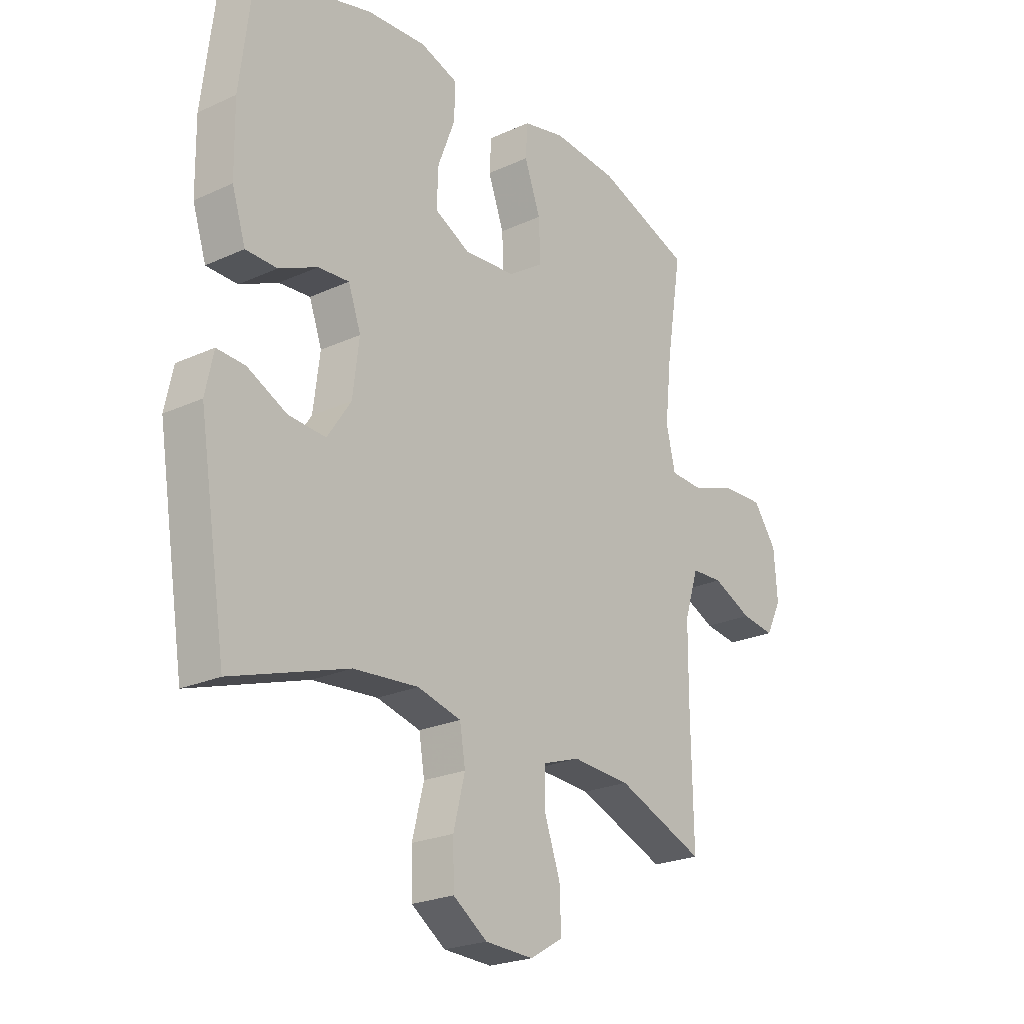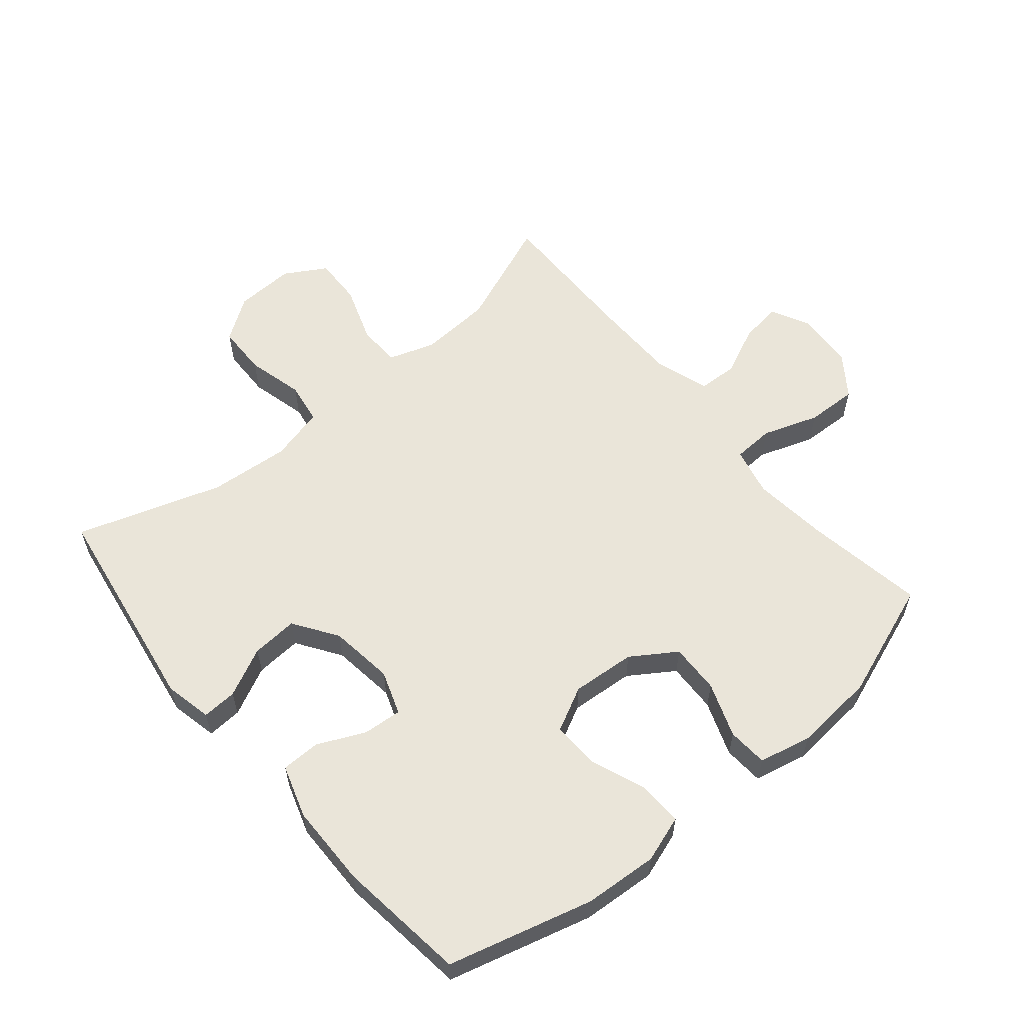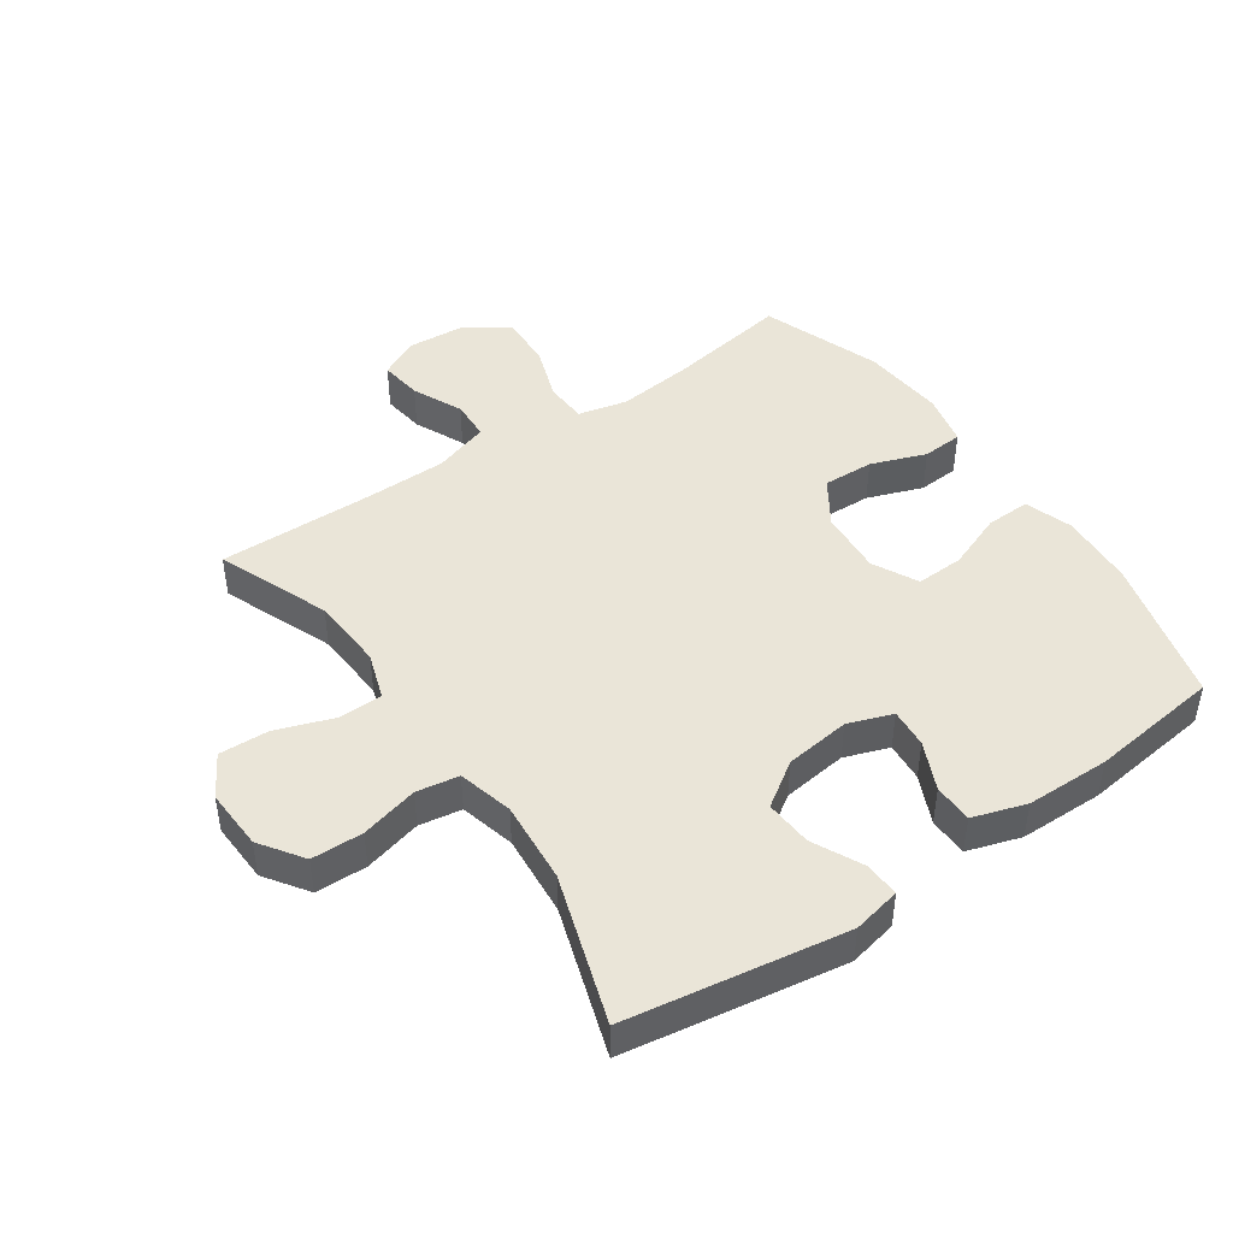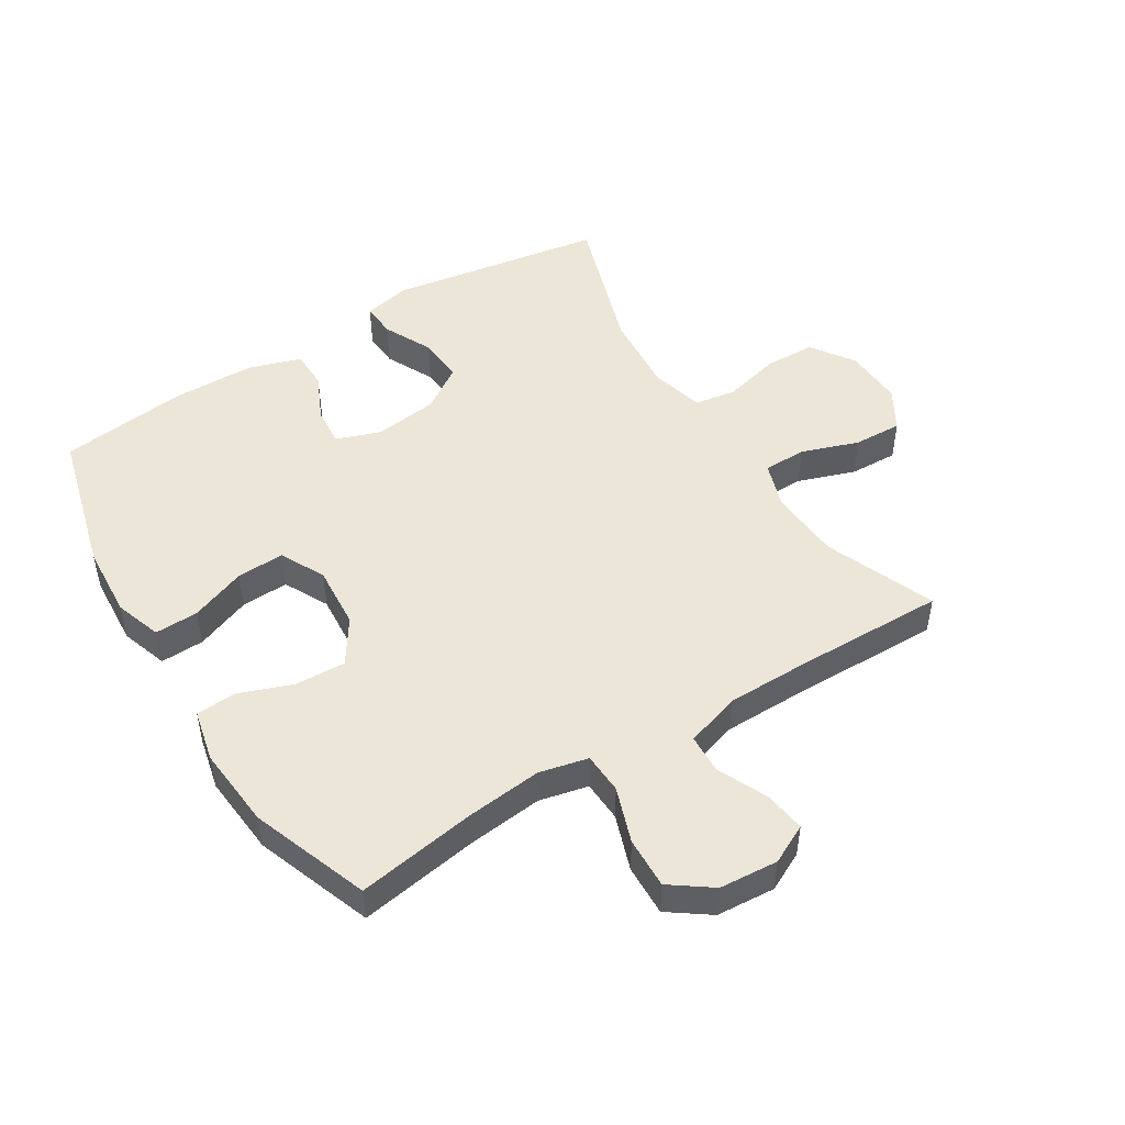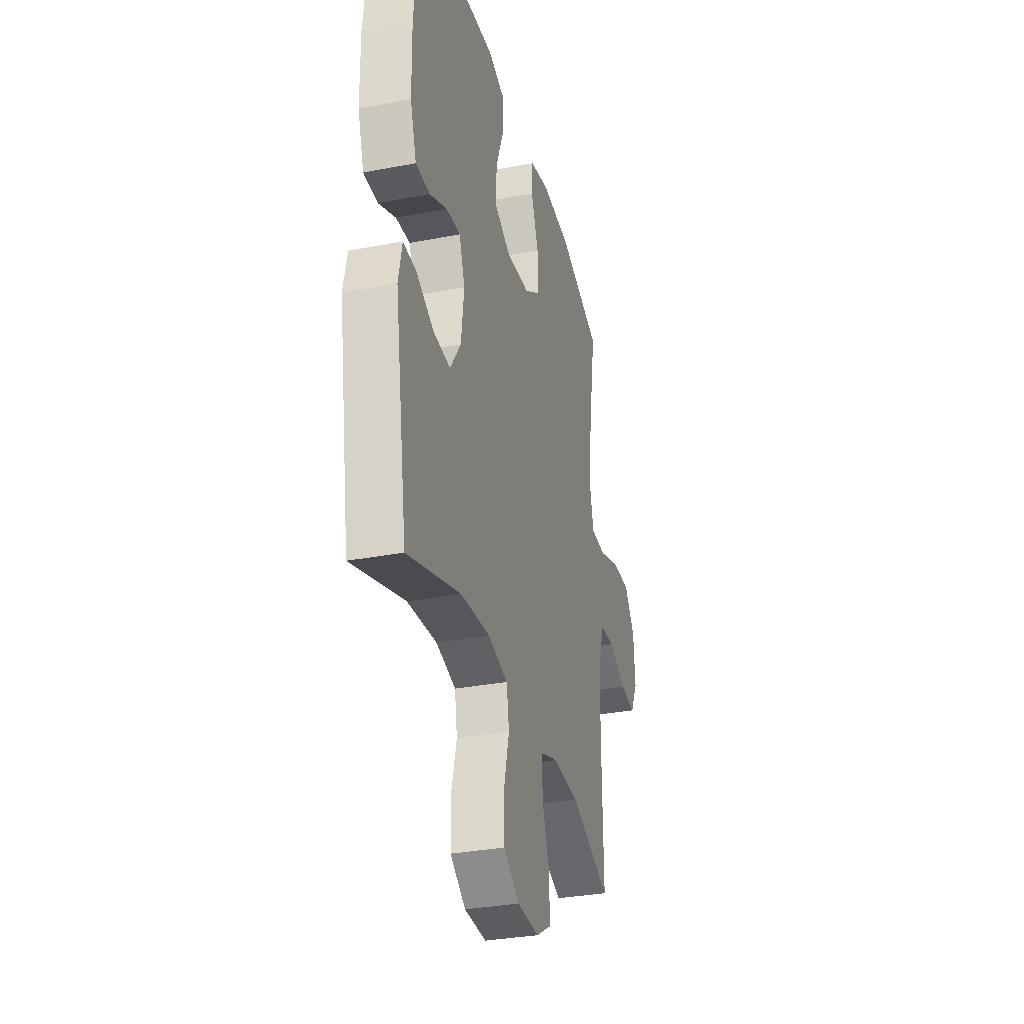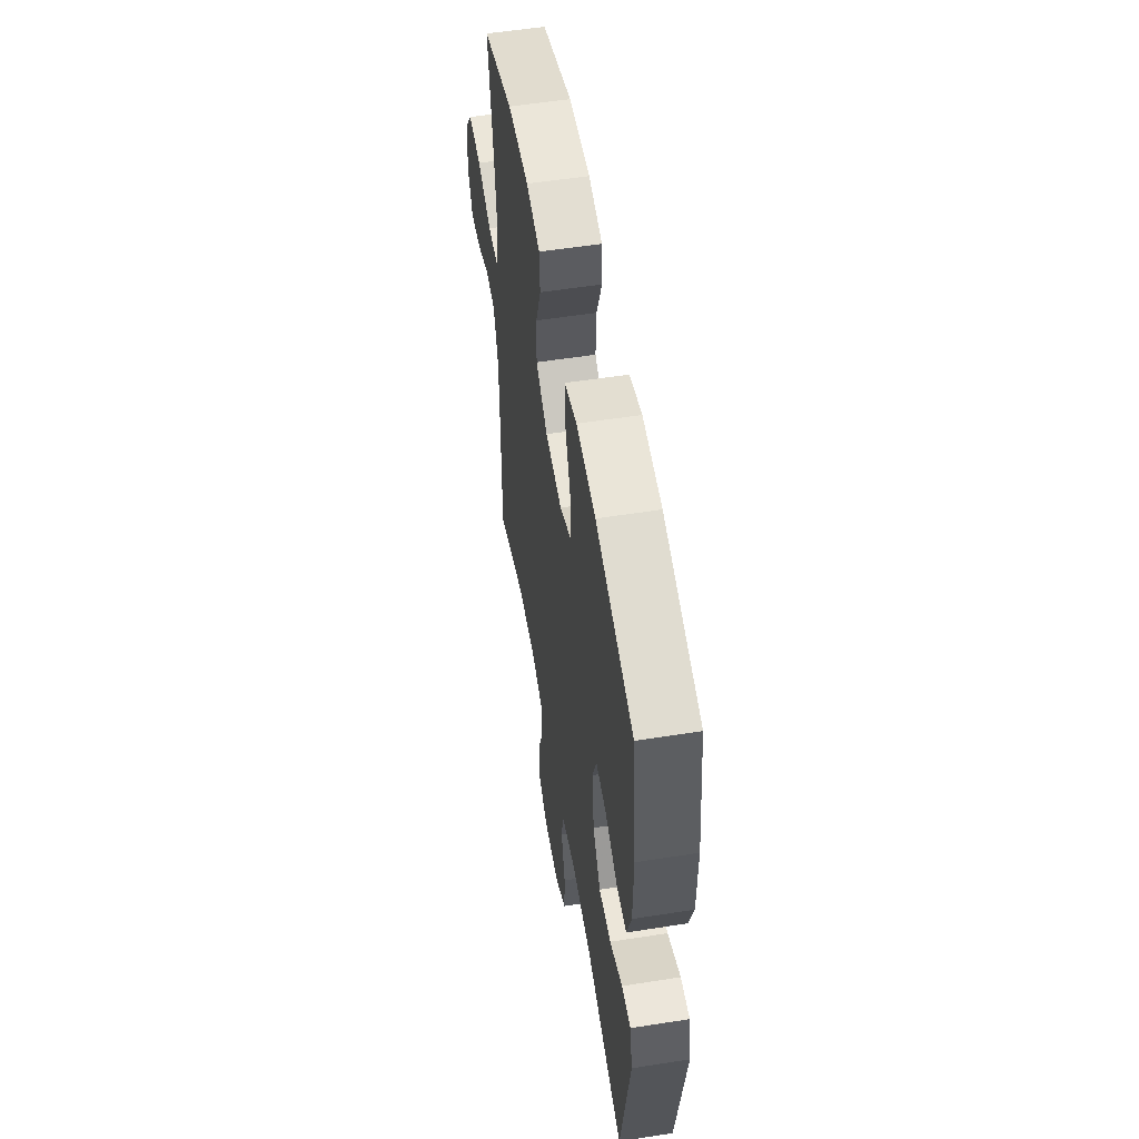
<metadata>
{"format":"obj","ext":"obj","renderer":"f3d","projection":"perspective","resolution":1024,"background":"white","views":[{"elev":-23.3,"azim":-52.2,"up":"+Z"},{"elev":58.5,"azim":-40.0,"up":"+Y"},{"elev":45.4,"azim":-124.6,"up":"+Y"},{"elev":48.7,"azim":58.1,"up":"+Y"},{"elev":-32.1,"azim":-75.0,"up":"+Z"},{"elev":55.4,"azim":-99.4,"up":"+Z"}]}
</metadata>
<code>
v -0.5 0.07 -0.5
v -0.555 0.07 -0.156
v -0.539 0.07 -0.08
v -0.483 0.07 -0.083
v -0.405 0.07 -0.121
v -0.331 0.07 -0.126
v -0.284 0.07 -0.056
v -0.271 0.07 0.047
v -0.296 0.07 0.117
v -0.358 0.07 0.112
v -0.434 0.07 0.077
v -0.496 0.07 0.078
v -0.523 0.07 0.162
v -0.525 0.07 0.294
v -0.5 0.07 0.5
v -0.269 0.07 0.562
v -0.151 0.07 0.57
v -0.076 0.07 0.545
v -0.078 0.07 0.475
v -0.112 0.07 0.386
v -0.115 0.07 0.31
v -0.044 0.07 0.274
v 0.058 0.07 0.282
v 0.129 0.07 0.329
v 0.126 0.07 0.409
v 0.094 0.07 0.496
v 0.098 0.07 0.56
v 0.182 0.07 0.579
v 0.312 0.07 0.568
v 0.5 0.07 0.5
v 0.469 0.07 0.309
v 0.456 0.07 0.188
v 0.474 0.07 0.11
v 0.54 0.07 0.107
v 0.629 0.07 0.138
v 0.711 0.07 0.141
v 0.758 0.07 0.076
v 0.765 0.07 -0.018
v 0.734 0.07 -0.08
v 0.667 0.07 -0.071
v 0.588 0.07 -0.035
v 0.525 0.07 -0.038
v 0.497 0.07 -0.126
v 0.496 0.07 -0.262
v 0.5 0.07 -0.5
v 0.324 0.07 -0.43
v 0.208 0.07 -0.423
v 0.134 0.07 -0.448
v 0.133 0.07 -0.517
v 0.165 0.07 -0.608
v 0.168 0.07 -0.686
v 0.102 0.07 -0.725
v 0.006 0.07 -0.721
v -0.062 0.07 -0.674
v -0.064 0.07 -0.593
v -0.041 0.07 -0.502
v -0.052 0.07 -0.435
v -0.139 0.07 -0.413
v -0.268 0.07 -0.424
v -0.5 0 -0.5
v -0.555 0 -0.156
v -0.539 0 -0.08
v -0.483 0 -0.083
v -0.405 0 -0.121
v -0.331 0 -0.126
v -0.284 0 -0.056
v -0.271 0 0.047
v -0.296 0 0.117
v -0.358 0 0.112
v -0.434 0 0.077
v -0.496 0 0.078
v -0.523 0 0.162
v -0.525 0 0.294
v -0.5 0 0.5
v -0.269 0 0.562
v -0.151 0 0.57
v -0.076 0 0.545
v -0.078 0 0.475
v -0.112 0 0.386
v -0.115 0 0.31
v -0.044 0 0.274
v 0.058 0 0.282
v 0.129 0 0.329
v 0.126 0 0.409
v 0.094 0 0.496
v 0.098 0 0.56
v 0.182 0 0.579
v 0.312 0 0.568
v 0.5 0 0.5
v 0.469 0 0.309
v 0.456 0 0.188
v 0.474 0 0.11
v 0.54 0 0.107
v 0.629 0 0.138
v 0.711 0 0.141
v 0.758 0 0.076
v 0.765 0 -0.018
v 0.734 0 -0.08
v 0.667 0 -0.071
v 0.588 0 -0.035
v 0.525 0 -0.038
v 0.497 0 -0.126
v 0.496 0 -0.262
v 0.5 0 -0.5
v 0.324 0 -0.43
v 0.208 0 -0.423
v 0.134 0 -0.448
v 0.133 0 -0.517
v 0.165 0 -0.608
v 0.168 0 -0.686
v 0.102 0 -0.725
v 0.006 0 -0.721
v -0.062 0 -0.674
v -0.064 0 -0.593
v -0.041 0 -0.502
v -0.052 0 -0.435
v -0.139 0 -0.413
v -0.268 0 -0.424
f 54 55 56
f 53 54 56
f 52 53 56
f 51 52 56
f 50 51 56
f 49 50 56
f 48 49 56 57
f 47 48 57 58
f 44 45 46
f 43 44 46 47
f 42 43 47 58
f 39 40 41
f 38 39 41
f 37 38 41
f 36 37 41
f 35 36 41
f 34 35 41
f 33 34 41 42
f 29 30 31
f 28 29 31
f 27 28 31
f 26 27 31
f 25 26 31
f 24 25 31 32
f 23 24 32 33
f 18 19 20
f 17 18 20
f 16 17 20
f 15 16 20
f 14 15 20
f 13 14 20
f 12 13 20
f 11 12 20
f 10 11 20
f 9 10 20 21
f 8 9 21 22
f 3 4 5
f 2 3 5
f 1 2 5
f 59 1 5
f 59 5 6
f 42 58 59
f 33 42 59
f 23 33 59
f 22 23 59
f 8 22 59
f 7 8 59
f 6 7 59
f 115 114 113
f 115 113 112
f 115 112 111
f 115 111 110
f 115 110 109
f 115 109 108
f 116 115 108 107
f 117 116 107 106
f 105 104 103
f 106 105 103 102
f 117 106 102 101
f 100 99 98
f 100 98 97
f 100 97 96
f 100 96 95
f 100 95 94
f 100 94 93
f 101 100 93 92
f 90 89 88
f 90 88 87
f 90 87 86
f 90 86 85
f 90 85 84
f 91 90 84 83
f 92 91 83 82
f 79 78 77
f 79 77 76
f 79 76 75
f 79 75 74
f 79 74 73
f 79 73 72
f 79 72 71
f 79 71 70
f 79 70 69
f 80 79 69 68
f 81 80 68 67
f 64 63 62
f 64 62 61
f 64 61 60
f 64 60 118
f 65 64 118
f 118 117 101
f 118 101 92
f 118 92 82
f 118 82 81
f 118 81 67
f 118 67 66
f 118 66 65
f 1 60 61 2
f 2 61 62 3
f 3 62 63 4
f 4 63 64 5
f 5 64 65 6
f 6 65 66 7
f 7 66 67 8
f 8 67 68 9
f 9 68 69 10
f 10 69 70 11
f 11 70 71 12
f 12 71 72 13
f 13 72 73 14
f 14 73 74 15
f 15 74 75 16
f 16 75 76 17
f 17 76 77 18
f 18 77 78 19
f 19 78 79 20
f 20 79 80 21
f 21 80 81 22
f 22 81 82 23
f 23 82 83 24
f 24 83 84 25
f 25 84 85 26
f 26 85 86 27
f 27 86 87 28
f 28 87 88 29
f 29 88 89 30
f 30 89 90 31
f 31 90 91 32
f 32 91 92 33
f 33 92 93 34
f 34 93 94 35
f 35 94 95 36
f 36 95 96 37
f 37 96 97 38
f 38 97 98 39
f 39 98 99 40
f 40 99 100 41
f 41 100 101 42
f 42 101 102 43
f 43 102 103 44
f 44 103 104 45
f 45 104 105 46
f 46 105 106 47
f 47 106 107 48
f 48 107 108 49
f 49 108 109 50
f 50 109 110 51
f 51 110 111 52
f 52 111 112 53
f 53 112 113 54
f 54 113 114 55
f 55 114 115 56
f 56 115 116 57
f 57 116 117 58
f 58 117 118 59
f 59 118 60 1

</code>
